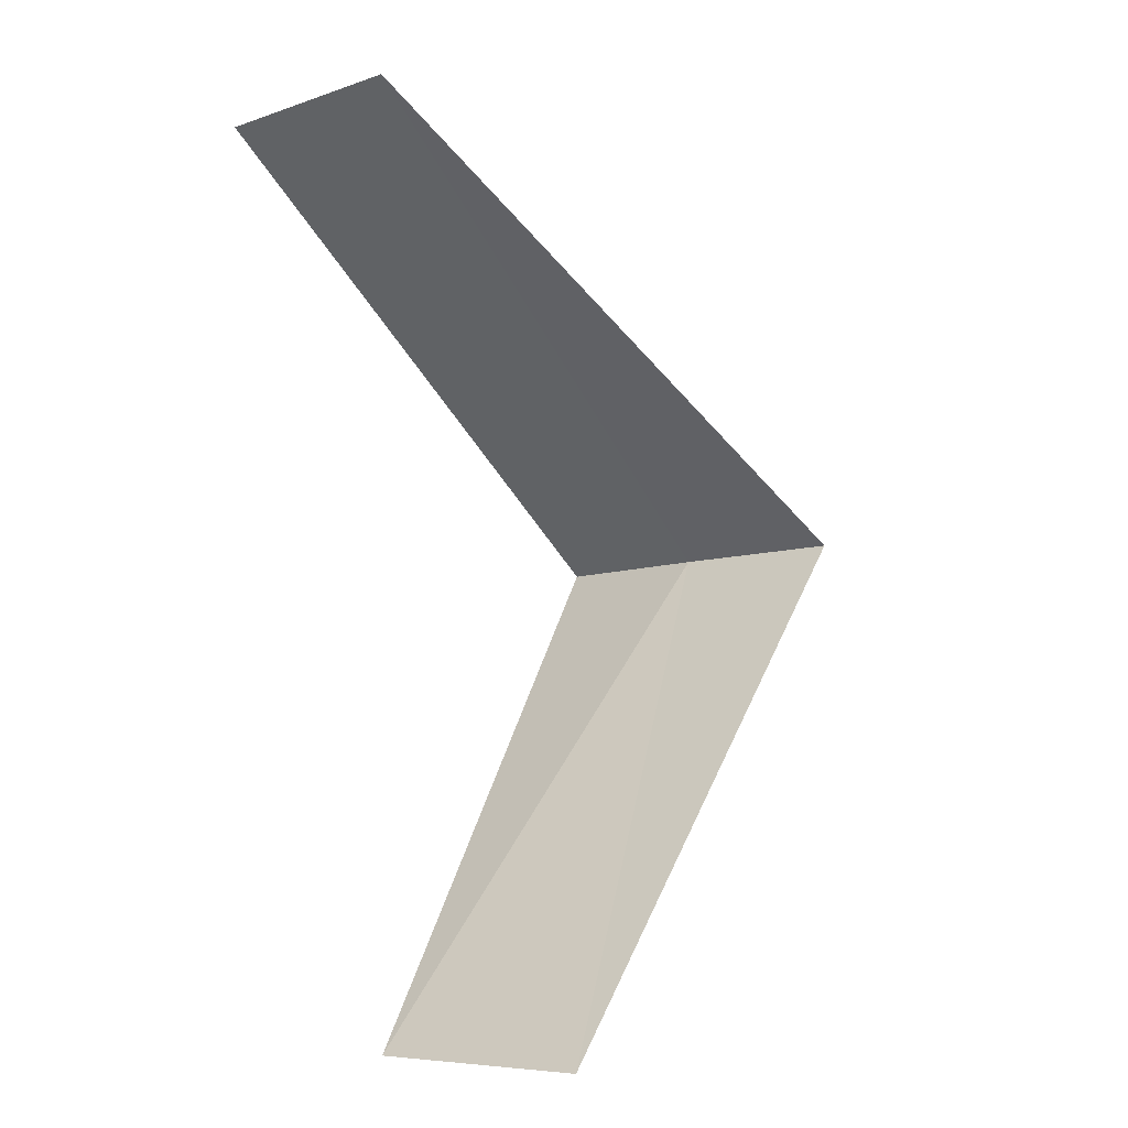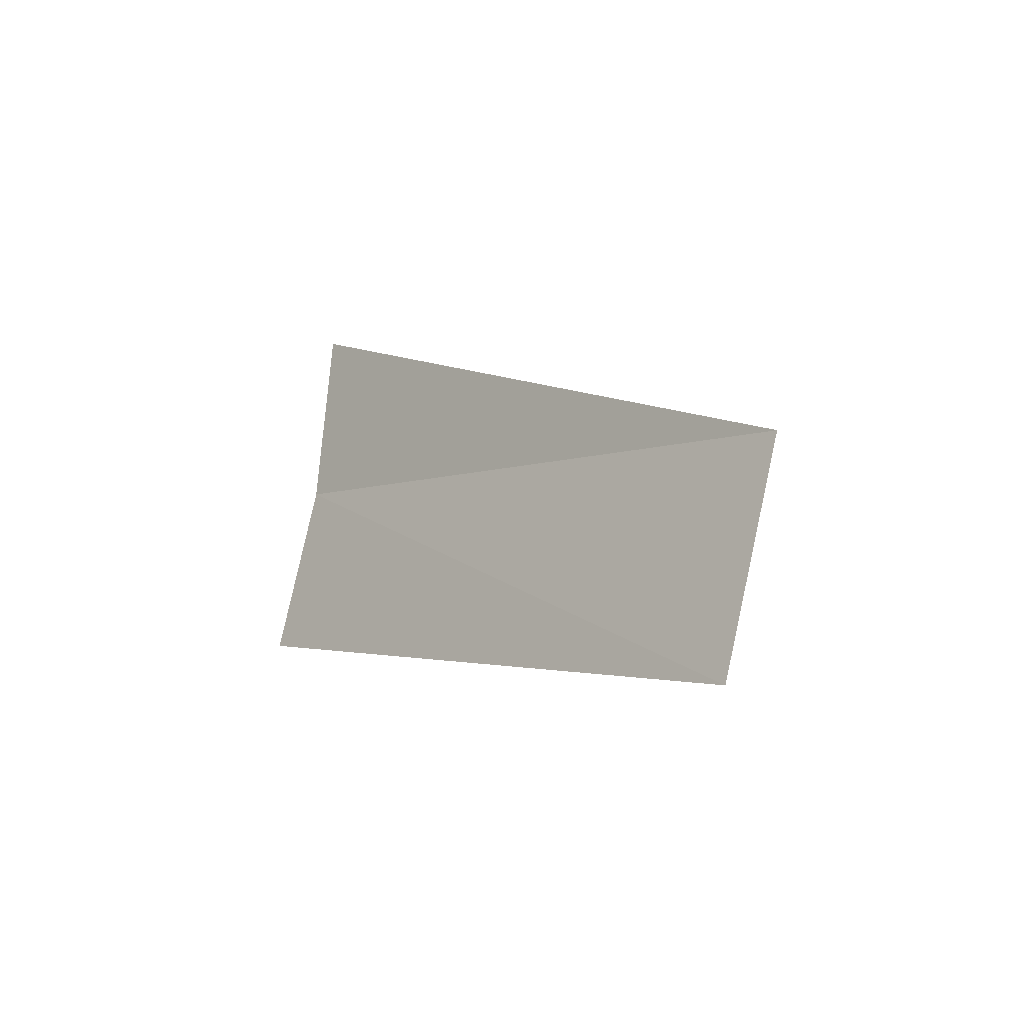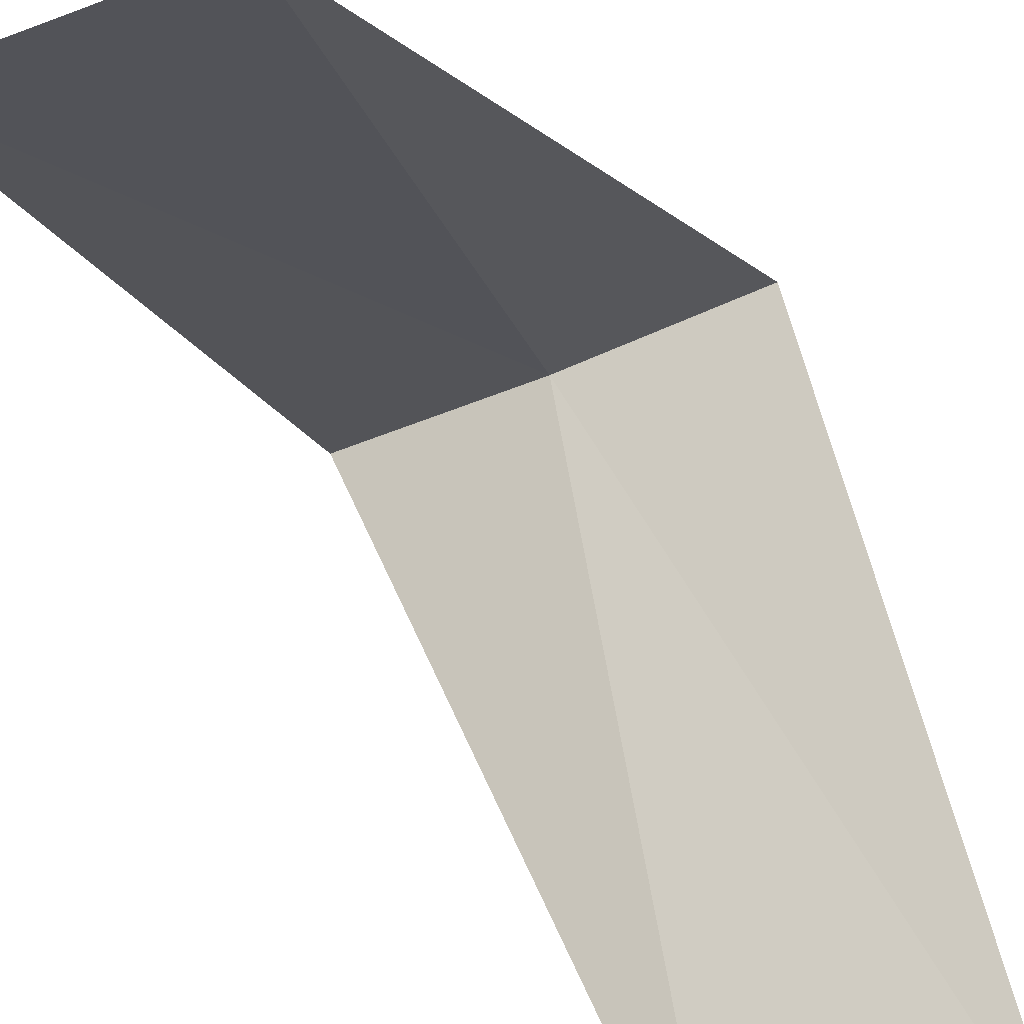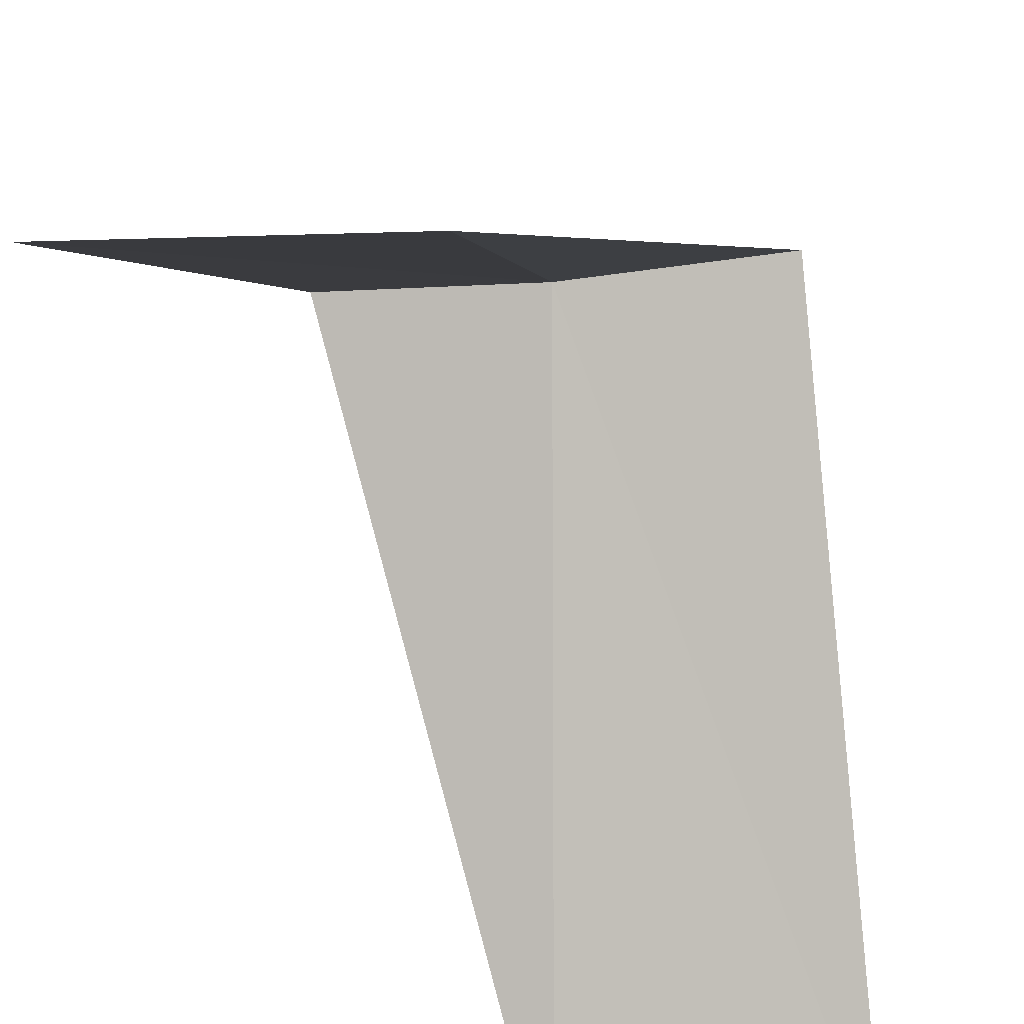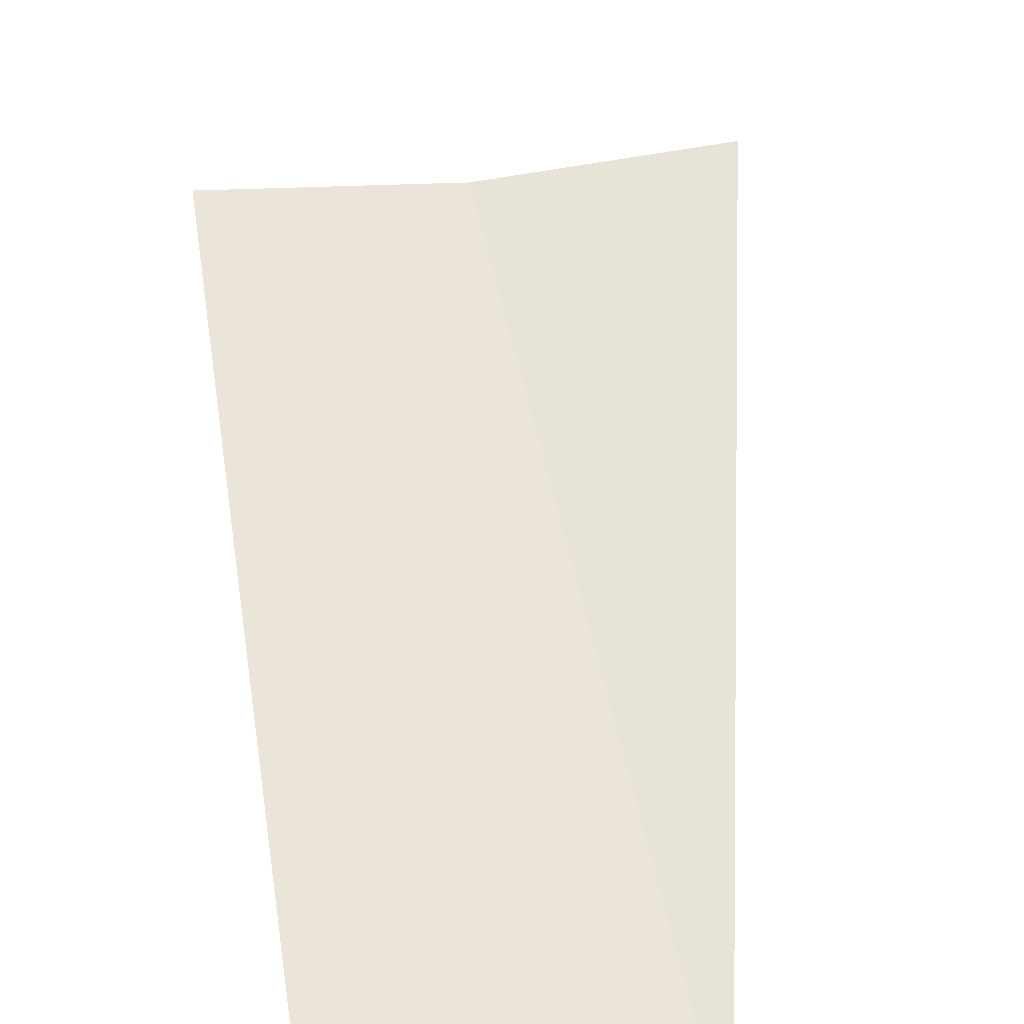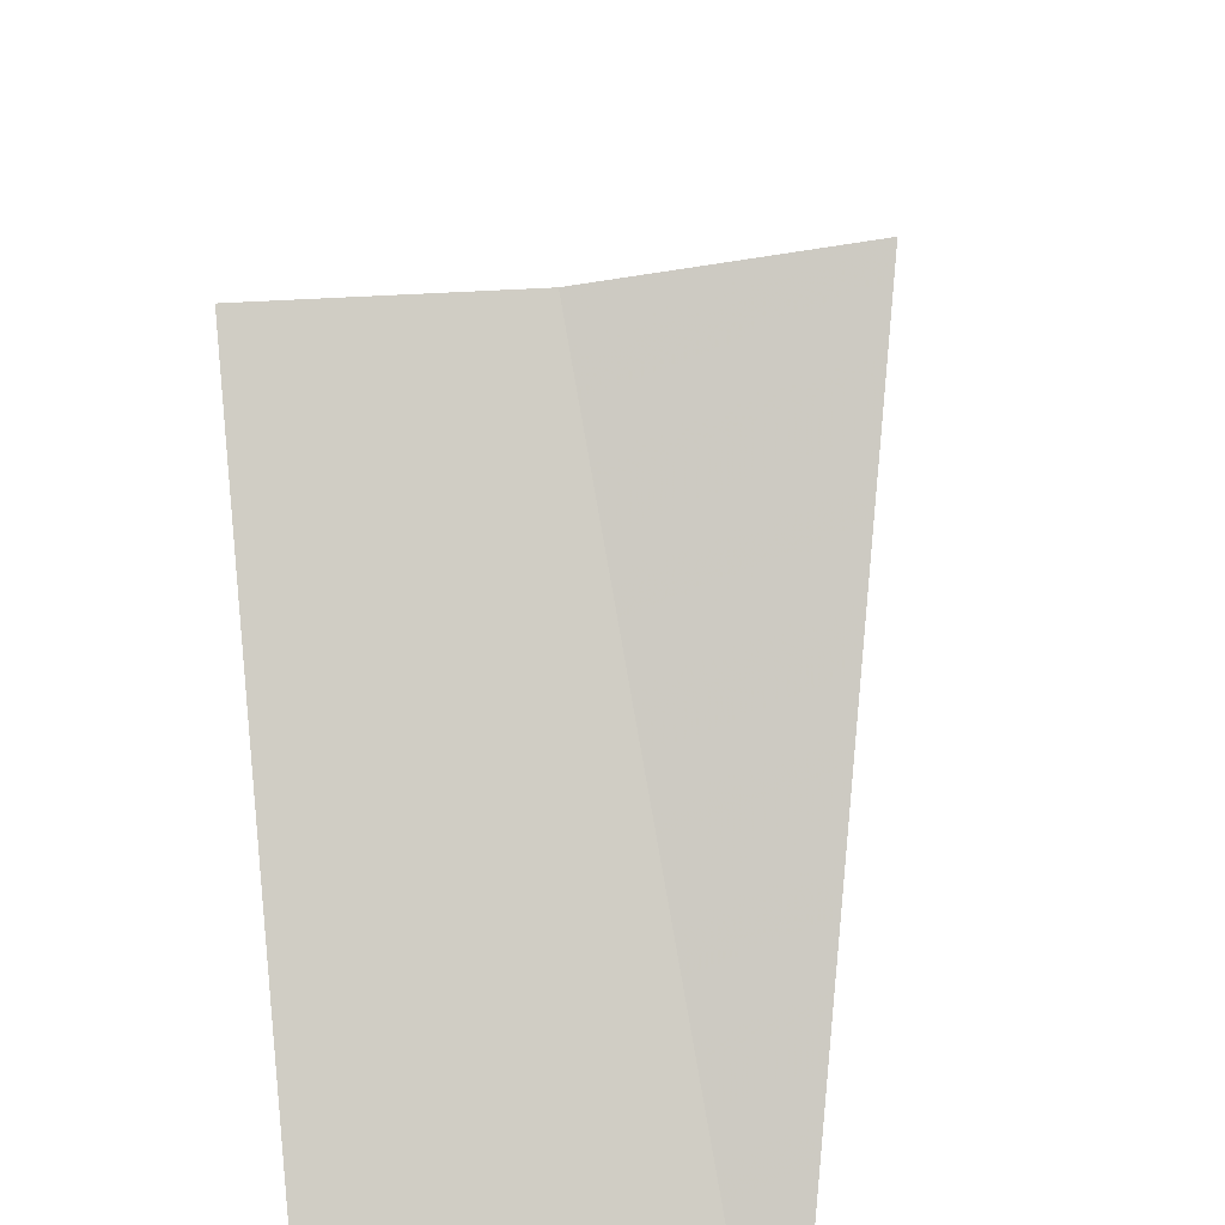
<metadata>
{"format":"obj","ext":"obj","renderer":"f3d","projection":"perspective","resolution":1024,"background":"white","views":[{"elev":0.7,"azim":45.5,"up":"+Z"},{"elev":74.6,"azim":-77.4,"up":"+Z"},{"elev":-65.9,"azim":-162.3,"up":"+Y"},{"elev":-43.5,"azim":-176.2,"up":"+Y"},{"elev":16.2,"azim":-15.1,"up":"+Y"},{"elev":39.5,"azim":-10.7,"up":"+Y"}]}
</metadata>
<code>
v 0.1884 -2.994 14.52
v -0.1884 -2.994 14.48
v 0.2512 -3.992 13.52
v 0.7495 -3.929 13.56
v 0.5621 -2.947 14.56
v -0.2512 -3.992 15.48
v 0.2512 -3.992 15.52
f 1 2 3
f 1 3 4
f 1 4 5
f 1 6 2
f 1 7 6
f 1 5 7

</code>
